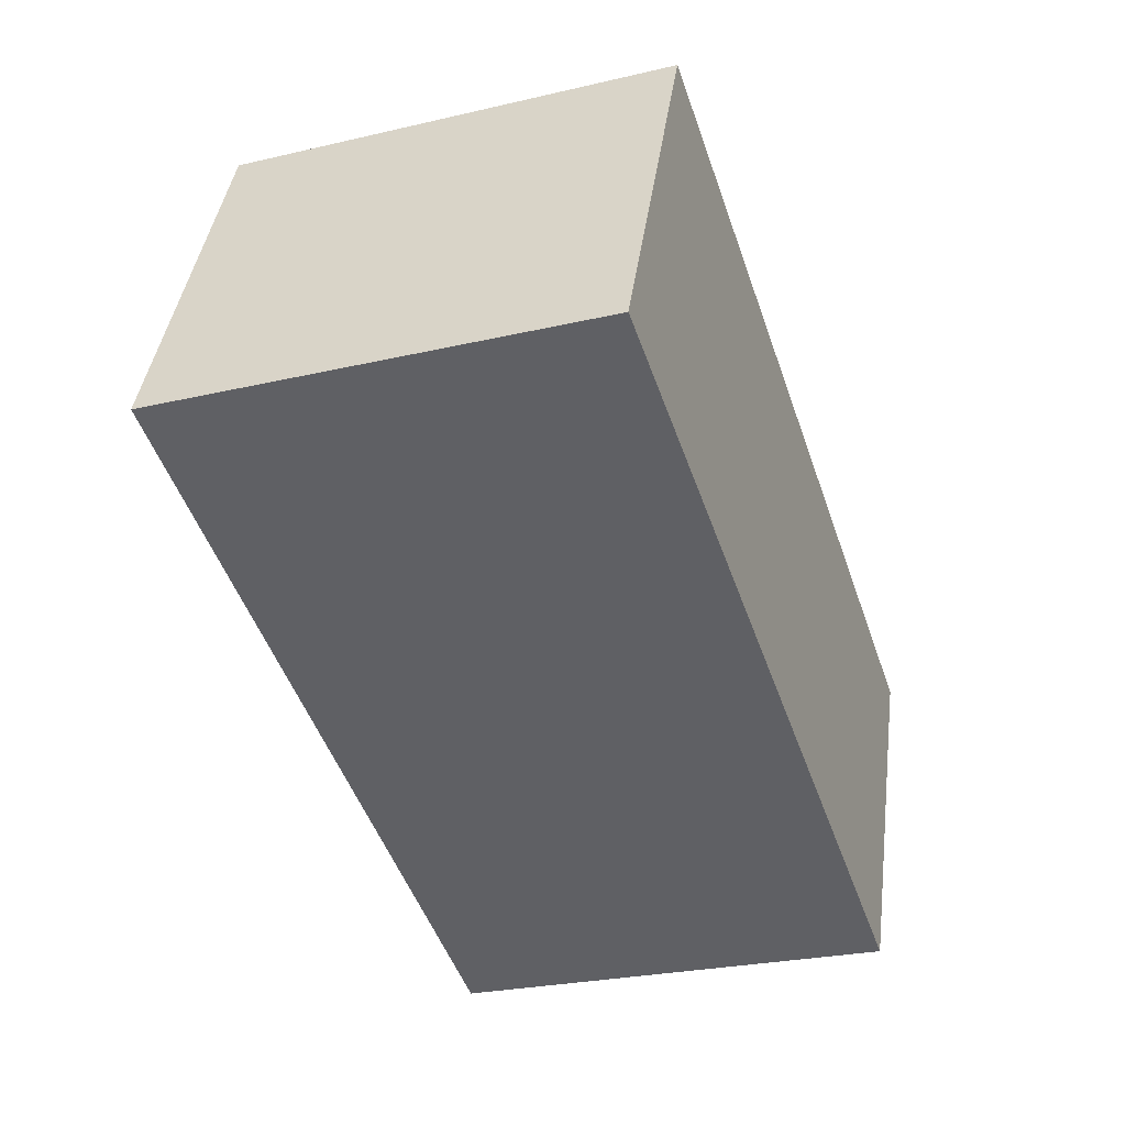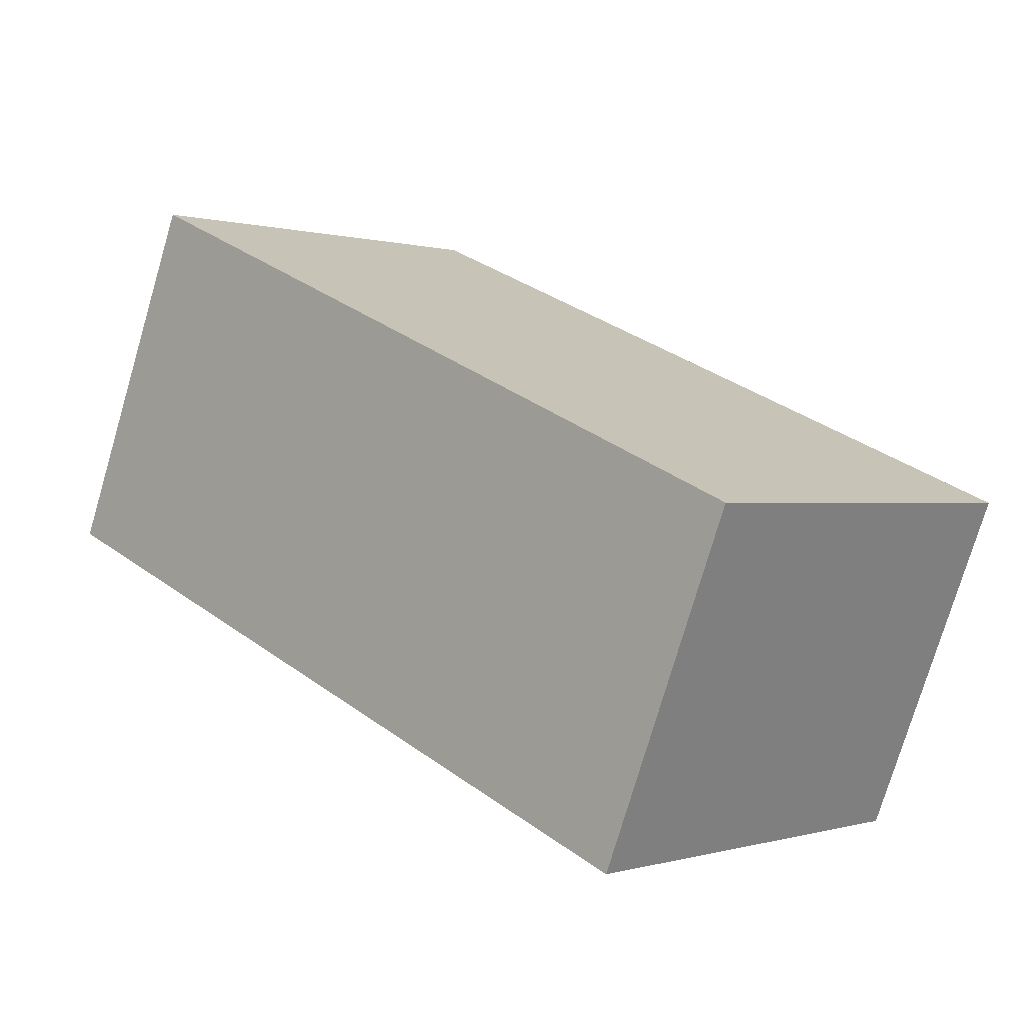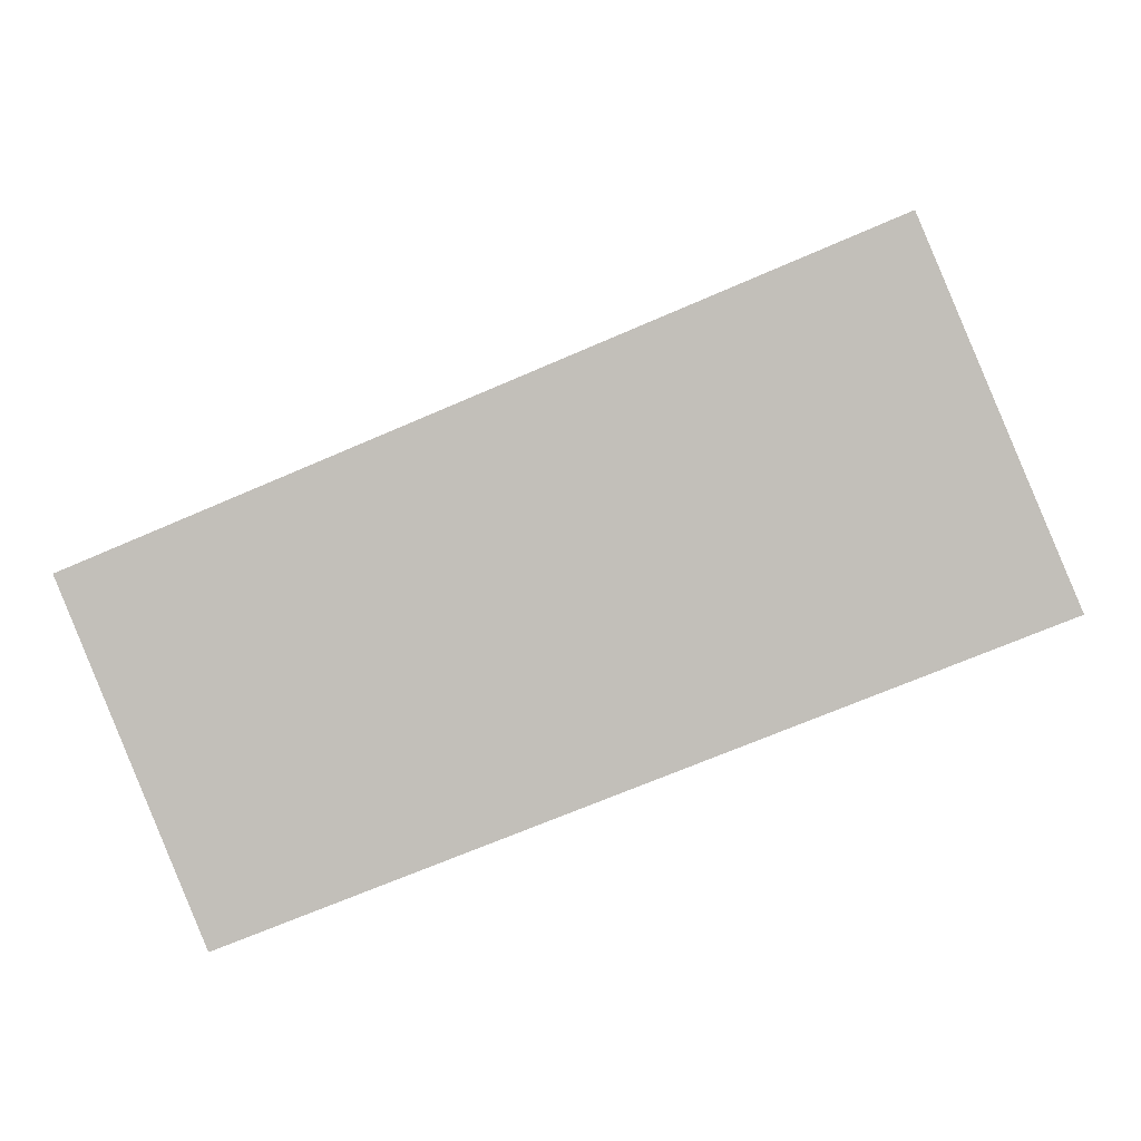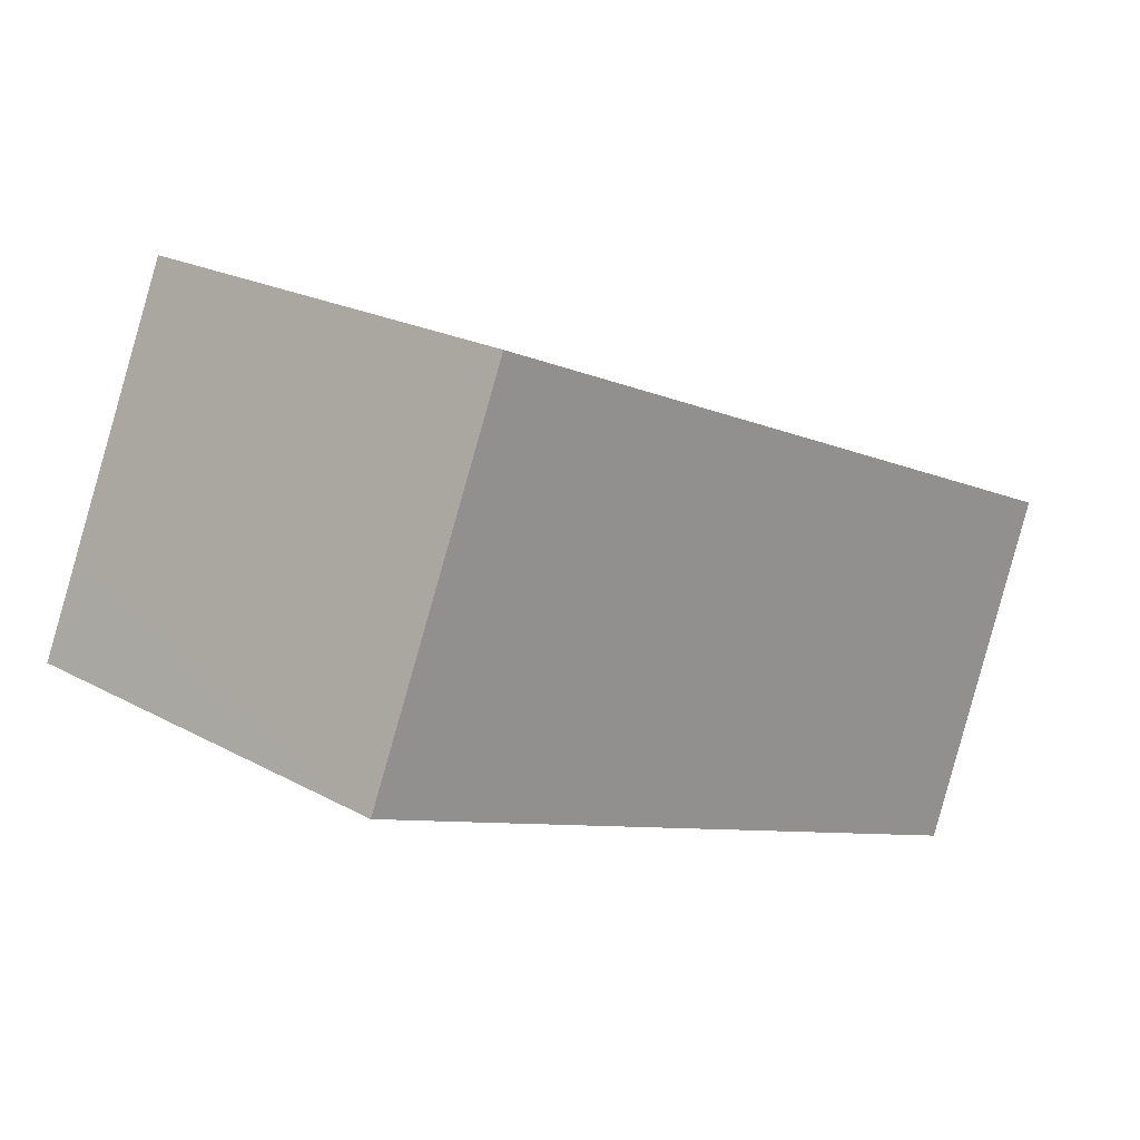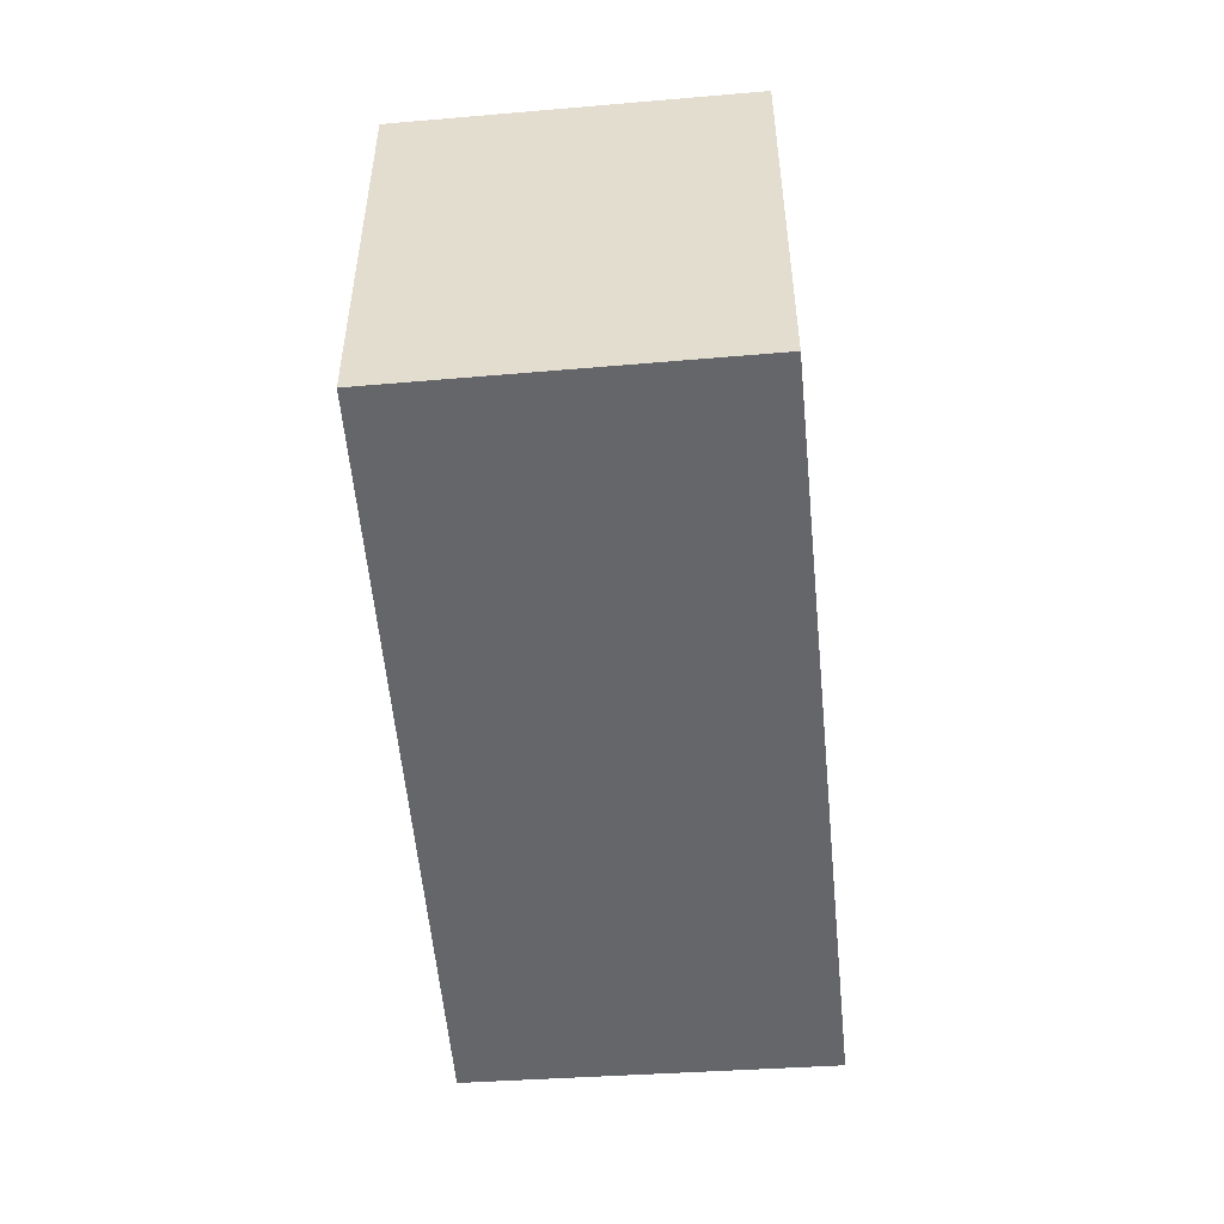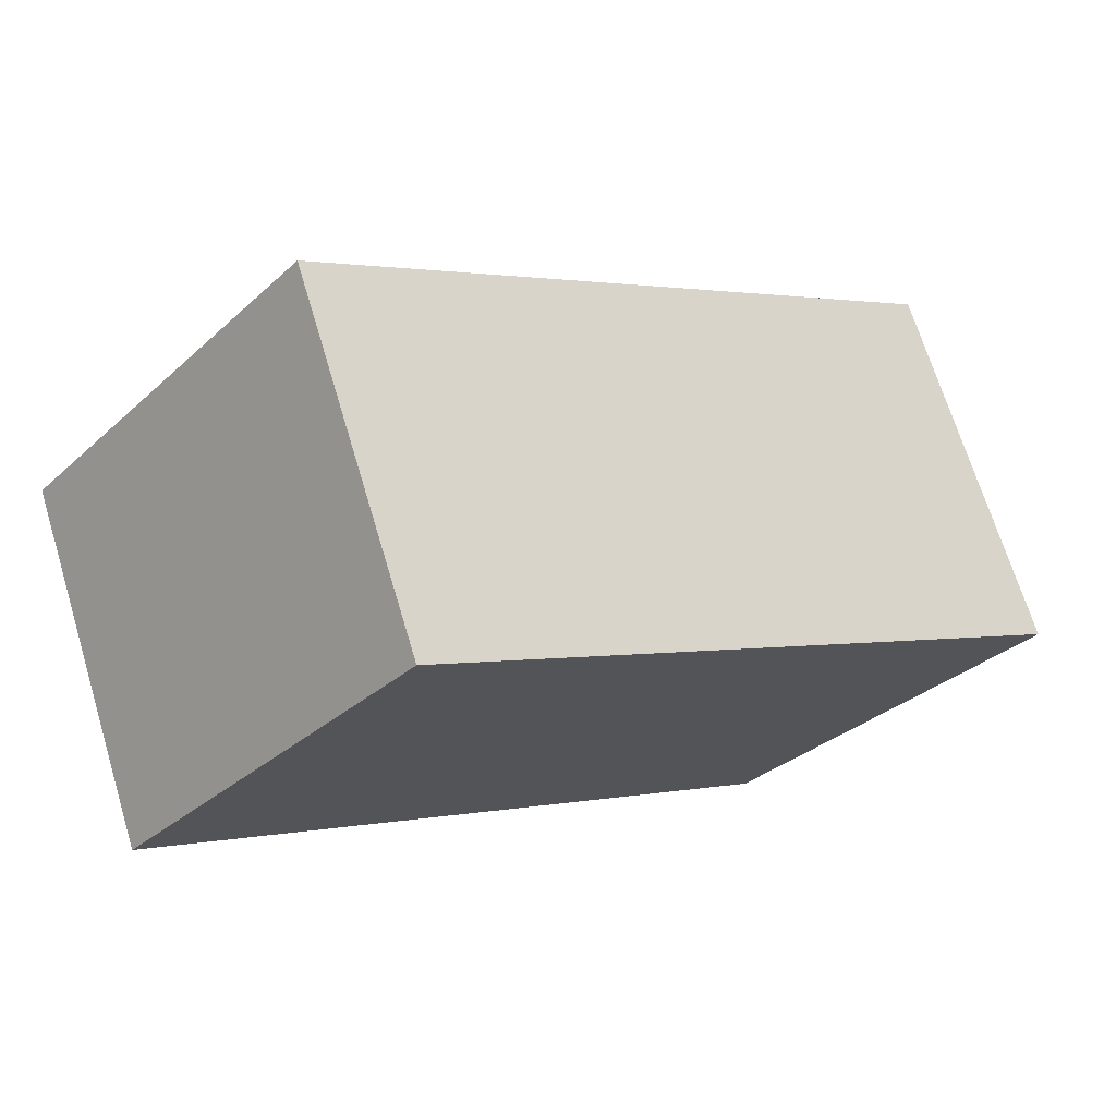
<metadata>
{"format":"obj","ext":"obj","renderer":"f3d","projection":"perspective","resolution":1024,"background":"white","views":[{"elev":-26.1,"azim":-69.7,"up":"+Z"},{"elev":0.2,"azim":42.4,"up":"+Z"},{"elev":3.3,"azim":-179.3,"up":"+Z"},{"elev":21.1,"azim":-45.7,"up":"+Z"},{"elev":-51.7,"azim":117.1,"up":"+Y"},{"elev":-31.5,"azim":141.5,"up":"+Z"}]}
</metadata>
<code>
v  0 3.502 2.144e-16
v  7.129 3.502 0.277
v  6.072 3.502 -2.371
v  0.321 3.502 0.748
v  0.919 3.502 2.144
v  1.188 3.502 2.773
v  1.188 -1.698e-16 2.773
v  7.129 -1.696e-17 0.277
v  6.072 1.452e-16 -2.371
v  0 0 0
v  0.321 -4.58e-17 0.748
v  0.919 -1.313e-16 2.144
g defaultobject
f 1 2 3
f 2 1 4
f 2 4 5
f 2 5 6
f 7 2 6
f 2 7 8
f 8 3 2
f 3 8 9
f 9 1 3
f 1 9 10
f 10 4 1
f 4 10 5
f 5 10 6
f 6 10 7
f 7 10 11
f 7 11 12
f 7 9 8
f 9 7 12
f 9 12 11
f 9 11 10

</code>
